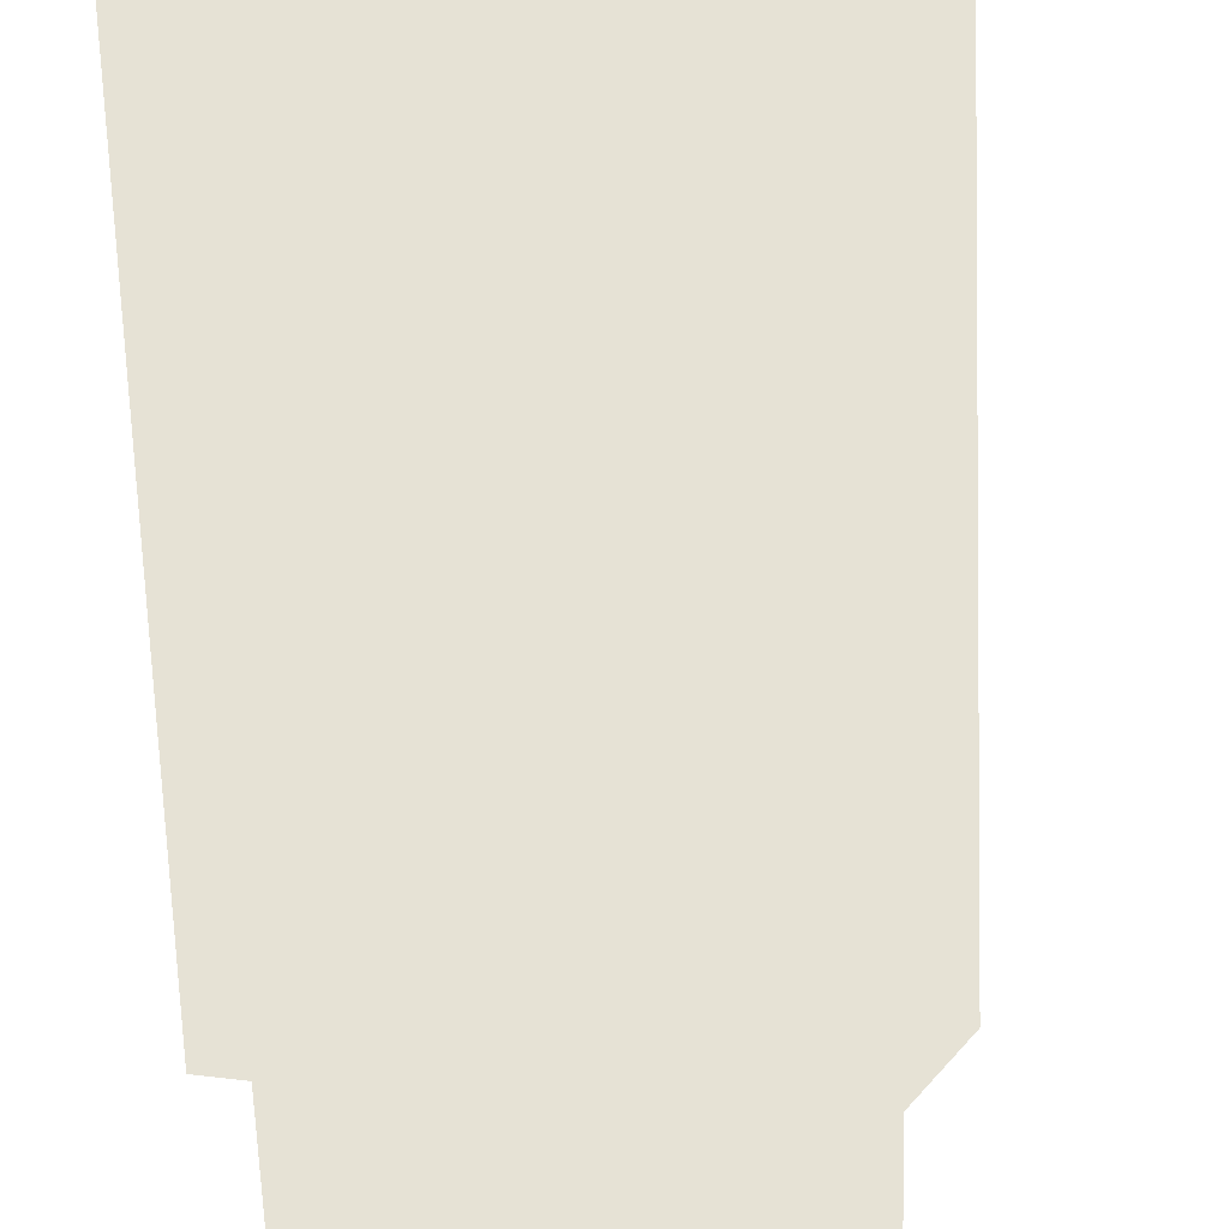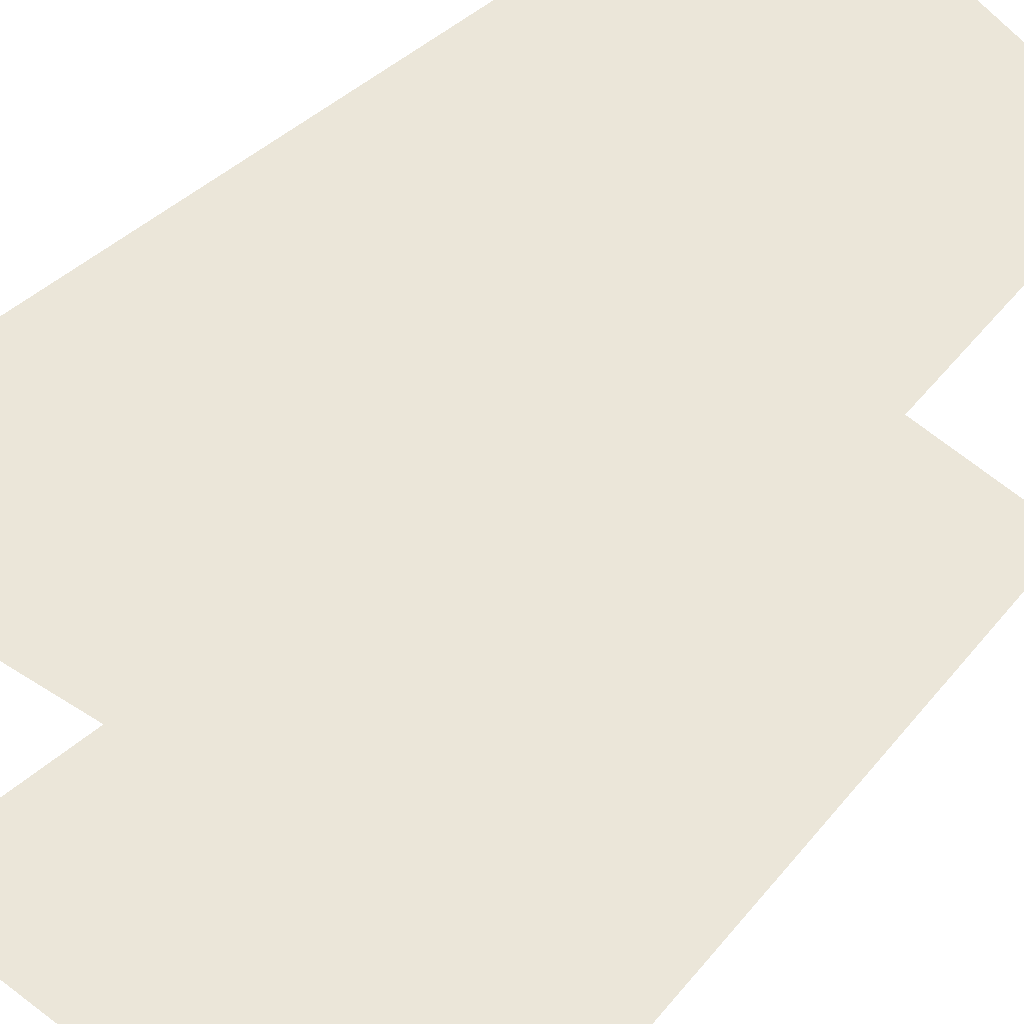
<metadata>
{"format":"obj","ext":"obj","renderer":"f3d","projection":"perspective","resolution":1024,"background":"white","views":[{"elev":63.9,"azim":-7.5,"up":"+Z"},{"elev":56.7,"azim":-140.6,"up":"+Z"}]}
</metadata>
<code>
v 0.479 0.1025 0.5
v 0.387 0.1355 0.5
v 0.3795 0.1145 0.5
v 0.4695 0.0855 0.5
v 0 1.486 0.5
v 0.4555 1.486 0.5
v 0.464 1.506 0.5
v 0 1.505 0.5
v 0.2775 0.746 -0.5
v 0.2825 0.7245 -0.5
v 0.271 0.717 -0.5
v 0.2585 0.7365 -0.5
v 0 0.172 0.5
v 0 0.15 0.5
v 0.097 0.147 0.5
v 0.0955 0.1705 0.5
v 0.192 0.142 0.5
v 0.1935 0.1655 0.5
v 0.0955 0.1705 0.5
v 0.097 0.147 0.5
v 0.559 0.045 0.5
v 0.479 0.1025 0.5
v 0.4695 0.0855 0.5
v 0.548 0.0325 0.5
v 0.387 0.1355 0.5
v 0.291 0.156 0.5
v 0.286 0.1325 0.5
v 0.3795 0.1145 0.5
v 0.291 0.156 0.5
v 0.1935 0.1655 0.5
v 0.192 0.142 0.5
v 0.286 0.1325 0.5
v 0.4555 1.486 0.5
v 0.9235 1.476 0.5
v 0.924 1.494 0.5
v 0.464 1.506 0.5
v 0.1255 1.246 -0.5
v 0.0895 1.296 -0.5
v 0.095 1.46 -0.5
v 0.129 1.409 -0.5
v 0.0895 1.296 -0.5
v 0.1255 1.246 -0.5
v 0.1225 1.002 -0.5
v 0.0865 1.123 -0.5
v 0.149 0.4355 -0.5
v 0.098 0.4295 -0.5
v 0.0915 0.4735 -0.5
v 0.1345 0.4645 -0.5
v 0.0915 0.4735 -0.5
v 0.126 0.4935 -0.5
v 0.1345 0.4645 -0.5
v 0.2 0.371 -0.5
v 0.1795 0.356 -0.5
v 0.141 0.401 -0.5
v 0.1705 0.4045 -0.5
v 0.2 0.371 -0.5
v 0.262 0.315 -0.5
v 0.251 0.289 -0.5
v 0.1795 0.356 -0.5
v 0.0865 0.5635 -0.5
v 0.1215 0.5235 -0.5
v 0.126 0.4935 -0.5
v 0.0915 0.4735 -0.5
v 0.1705 0.4045 -0.5
v 0.141 0.401 -0.5
v 0.098 0.4295 -0.5
v 0.149 0.4355 -0.5
v 0.1005 1.532 -0.5
v 0.138 1.53 -0.5
v 0.129 1.409 -0.5
v 0.095 1.46 -0.5
v 0.1015 1.58 -0.5
v 0.139 1.581 -0.5
v 0.138 1.53 -0.5
v 0.1005 1.532 -0.5
v 0.343 0.184 -0.5
v 0.3525 0.157 -0.5
v 0.341 0.145 -0.5
v 0.326 0.1825 -0.5
v 0.343 0.184 -0.5
v 0.326 0.1825 -0.5
v 0.305 0.22 -0.5
v 0.3245 0.2255 -0.5
v 0.3125 0.279 -0.5
v 0.3245 0.2255 -0.5
v 0.305 0.22 -0.5
v 0.2825 0.2535 -0.5
v 0.3965 0.29 -0.5
v 0.3245 0.2255 -0.5
v 0.3235 0.2825 -0.5
v 0.34 0.293 -0.5
v 0.3235 0.2825 -0.5
v 0.3245 0.2255 -0.5
v 0.3125 0.279 -0.5
v 0.34 0.293 -0.5
v 0.413 0.345 -0.5
v 0.4295 0.3165 -0.5
v 0.3965 0.29 -0.5
v 0.413 0.345 -0.5
v 0.443 0.3625 -0.5
v 0.4655 0.3415 -0.5
v 0.4295 0.3165 -0.5
v 0.5195 0.367 -0.5
v 0.502 0.361 -0.5
v 0.4755 0.3775 -0.5
v 0.5095 0.3865 -0.5
v 0.594 0.038 -0.5
v 0.585 0.119 -0.5
v 0.617 0.116 -0.5
v 0.621 0.046 -0.5
v 0.5095 0.3865 -0.5
v 0.544 0.3885 -0.5
v 0.5195 0.367 -0.5
v 0.502 0.361 -0.5
v 0.4655 0.3415 -0.5
v 0.443 0.3625 -0.5
v 0.4755 0.3775 -0.5
v 0.6065 0.1855 -0.5
v 0.5725 0.2 -0.5
v 0.5545 0.2805 -0.5
v 0.5905 0.254 -0.5
v 0.617 0.116 -0.5
v 0.585 0.119 -0.5
v 0.5725 0.2 -0.5
v 0.6065 0.1855 -0.5
v 0.5905 0.254 -0.5
v 0.5545 0.2805 -0.5
v 0.5265 0.3585 -0.5
v 0.569 0.3215 -0.5
v 0.1225 0.6765 -0.5
v 0.1205 0.5555 -0.5
v 0.0865 0.5635 -0.5
v 0.0865 1.123 -0.5
v 0.1225 1.002 -0.5
v 0.1225 0.6765 -0.5
v 0.0865 0.5635 -0.5
v 0.569 0.3215 -0.5
v 0.5265 0.3585 -0.5
v 0.5195 0.367 -0.5
v 0.544 0.3885 -0.5
v 0.1205 0.5555 -0.5
v 0.1215 0.5235 -0.5
v 0.0865 0.5635 -0.5
v 0.3125 0.279 -0.5
v 0.2825 0.2535 -0.5
v 0.251 0.289 -0.5
v 0.29 0.293 -0.5
v 0.29 0.293 -0.5
v 0.251 0.289 -0.5
v 0.262 0.315 -0.5
v 0.1885 1.502 -0.5
v 0.372 1.505 -0.5
v 0.3725 1.484 -0.5
v 0.1885 1.484 -0.5
v 0.5565 1.485 -0.5
v 0.3725 1.484 -0.5
v 0.372 1.505 -0.5
v 0.556 1.504 -0.5
v 0.9245 1.478 -0.5
v 0.7405 1.482 -0.5
v 0.74 1.501 -0.5
v 0.9235 1.494 -0.5
v 0.7405 1.482 -0.5
v 0.5565 1.485 -0.5
v 0.556 1.504 -0.5
v 0.74 1.501 -0.5
v 0.714 0.579 -0.5
v 0.6895 0.58 -0.5
v 0.691 0.6845 -0.5
v 0.7145 0.6785 -0.5
v 0.714 0.579 -0.5
v 0.759 0.561 -0.5
v 0.262 0.5865 -0.5
v 0.6895 0.58 -0.5
v 0.262 0.5865 -0.5
v 0.759 0.561 -0.5
v 0.163 0.5695 -0.5
v 0.7605 0.578 -0.5
v 0.759 0.561 -0.5
v 0.714 0.579 -0.5
v 0.6875 0.7015 -0.5
v 0.7125 0.698 -0.5
v 0.7145 0.6785 -0.5
v 0.691 0.6845 -0.5
v 0.6935 0.7325 -0.5
v 0.7065 0.7165 -0.5
v 0.68 0.7135 -0.5
v 0.6735 0.7415 -0.5
v 0.6935 0.7325 -0.5
v 0.68 0.7135 -0.5
v 0.6675 0.7205 -0.5
v 0.6475 0.724 -0.5
v 0.651 0.745 -0.5
v 0.6735 0.7415 -0.5
v 0.6675 0.7205 -0.5
v 0.3005 0.728 -0.5
v 0.3 0.7495 -0.5
v 0.651 0.745 -0.5
v 0.6475 0.724 -0.5
v 0.2825 0.7245 -0.5
v 0.2775 0.746 -0.5
v 0.3 0.7495 -0.5
v 0.3005 0.728 -0.5
v 0.24 0.7025 -0.5
v 0.246 0.7205 -0.5
v 0.265 0.7055 -0.5
v 0.2385 0.5875 -0.5
v 0.238 0.684 -0.5
v 0.2625 0.688 -0.5
v 0.262 0.5865 -0.5
v 0.163 0.5695 -0.5
v 0.162 0.587 -0.5
v 0.2385 0.5875 -0.5
v 0.262 0.5865 -0.5
v 0.2585 0.7365 -0.5
v 0.271 0.717 -0.5
v 0.265 0.7055 -0.5
v 0.246 0.7205 -0.5
v 0.7125 0.698 -0.5
v 0.6875 0.7015 -0.5
v 0.68 0.7135 -0.5
v 0.7065 0.7165 -0.5
v 0.238 0.684 -0.5
v 0.24 0.7025 -0.5
v 0.265 0.7055 -0.5
v 0.2625 0.688 -0.5
v 0.098 0.4295 -0.5
v 0.141 0.401 -0.5
v 0.1445 0.3835 -0.5
v 0.1075 0.387 -0.5
v 0.159 0.346 -0.5
v 0.1215 0.346 -0.5
v 0.1075 0.387 -0.5
v 0.1445 0.3835 -0.5
v 0.18 0.309 -0.5
v 0.141 0.3065 -0.5
v 0.1215 0.346 -0.5
v 0.159 0.346 -0.5
v 0.141 0.3065 -0.5
v 0.18 0.309 -0.5
v 0.203 0.2755 -0.5
v 0.1655 0.268 -0.5
v 0.1655 0.268 -0.5
v 0.203 0.2755 -0.5
v 0.2365 0.2365 -0.5
v 0.1925 0.234 -0.5
v 0.1925 0.234 -0.5
v 0.2365 0.2365 -0.5
v 0.3455 0.1275 -0.5
v 0.3005 0.1235 -0.5
v 0.3215 0.098 -0.5
v 0.3005 0.1235 -0.5
v 0.3455 0.1275 -0.5
v 0.341 0.145 -0.5
v 0.3525 0.157 -0.5
v 0.376 0.08 -0.5
v 0.3455 0.1275 -0.5
v 0.338 0.072 -0.5
v 0.376 0.08 -0.5
v 0.386 0.038 -0.5
v 0.35 0.038 -0.5
v 0.376 0.08 -0.5
v 0.338 0.072 -0.5
v 0.3215 0.098 -0.5
v 0.3455 0.1275 -0.5
v 0.1075 0.387 -0.5
v 0 0.038 -0.5
v 0.098 0.4295 -0.5
v 0 0.038 -0.5
v 0.3215 0.098 -0.5
v 0.338 0.072 -0.5
v 0.35 0.038 -0.5
v 0.3215 0.098 -0.5
v 0 0.038 -0.5
v 0.1925 0.234 -0.5
v 0.3005 0.1235 -0.5
v 0 1.581 -0.5
v 0.095 1.46 -0.5
v 0.0895 1.296 -0.5
v 0.1015 1.58 -0.5
v 0.1005 1.532 -0.5
v 0.095 1.46 -0.5
v 0 1.581 -0.5
v 0 1.581 -0.5
v 0.0895 1.296 -0.5
v 0.0865 1.123 -0.5
v 0.1925 0.234 -0.5
v 0 0.038 -0.5
v 0.1655 0.268 -0.5
v 0 0.038 -0.5
v 0 1.581 -0.5
v 0.0865 1.123 -0.5
v 0.0865 0.5635 -0.5
v 0.1655 0.268 -0.5
v 0 0.038 -0.5
v 0.141 0.3065 -0.5
v 0.141 0.3065 -0.5
v 0 0.038 -0.5
v 0.1215 0.346 -0.5
v 0.0865 0.5635 -0.5
v 0.0915 0.4735 -0.5
v 0 0.038 -0.5
v 0.1215 0.346 -0.5
v 0 0.038 -0.5
v 0.1075 0.387 -0.5
v 0.0915 0.4735 -0.5
v 0.098 0.4295 -0.5
v 0 0.038 -0.5
v 0.139 1.581 -0.5
v 0.95 1.6 -0.5
v 0.74 1.501 -0.5
v 0.556 1.504 -0.5
v 0.617 0.116 -0.5
v 0.6065 0.1855 -0.5
v 0.7173 0.1 -0.5
v 0 1.581 -0.5
v 0.95 1.6 -0.5
v 0.139 1.581 -0.5
v 0.1015 1.58 -0.5
v 0.1885 1.502 -0.5
v 0.139 1.581 -0.5
v 0.372 1.505 -0.5
v 0.9245 1.478 -0.5
v 0.9235 1.494 -0.5
v 0.95 1.6 -0.5
v 0.95 1.45 -0.5
v 0.372 1.505 -0.5
v 0.139 1.581 -0.5
v 0.556 1.504 -0.5
v 0.9235 1.494 -0.5
v 0.74 1.501 -0.5
v 0.95 1.6 -0.5
v 0.548 0.0325 0.5
v 0.6 0 0.5
v 0.7173 0.1 0.5
v 0.559 0.045 0.5
v 0.387 0.1355 0.5
v 0.7173 0.1 0.5
v 0.95 1.45 0.5
v 0.4555 1.486 0.5
v 0.559 0.045 0.5
v 0.7173 0.1 0.5
v 0.479 0.1025 0.5
v 0.95 1.6 0.5
v 0 1.505 0.5
v 0.464 1.506 0.5
v 0.192 0.142 0.5
v 0.097 0.147 0.5
v 0 0.15 0.5
v 0.6 0 0.5
v 0.192 0.142 0.5
v 0.6 0 0.5
v 0.286 0.1325 0.5
v 0.548 0.0325 0.5
v 0.3795 0.1145 0.5
v 0.286 0.1325 0.5
v 0.6 0 0.5
v 0.548 0.0325 0.5
v 0.4695 0.0855 0.5
v 0.3795 0.1145 0.5
v 0.95 1.6 0.5
v 0.464 1.506 0.5
v 0.924 1.494 0.5
v 0.9235 1.476 0.5
v 0.4555 1.486 0.5
v 0.95 1.45 0.5
v 0.291 0.156 0.5
v 0.4555 1.486 0.5
v 0 1.486 0.5
v 0.1935 0.1655 0.5
v 0.0955 0.1705 0.5
v 0 1.486 0.5
v 0 0.172 0.5
v 0.95 1.6 0.5
v 0.924 1.494 0.5
v 0.9235 1.476 0.5
v 0.95 1.45 0.5
v 0 1.486 0.5
v 0.0955 0.1705 0.5
v 0.1935 0.1655 0.5
v 0.479 0.1025 0.5
v 0.7173 0.1 0.5
v 0.387 0.1355 0.5
v 0.4555 1.486 0.5
v 0.291 0.156 0.5
v 0.387 0.1355 0.5
v 0.7605 0.578 -0.5
v 0.95 1.45 -0.5
v 0.759 0.561 -0.5
v 0.95 1.45 -0.5
v 0.7173 0.1 -0.5
v 0.759 0.561 -0.5
v 0.162 0.587 -0.5
v 0.163 0.5695 -0.5
v 0.1215 0.5235 -0.5
v 0.1205 0.5555 -0.5
v 0.1705 0.4045 -0.5
v 0.149 0.4355 -0.5
v 0.1345 0.4645 -0.5
v 0.163 0.5695 -0.5
v 0.1215 0.5235 -0.5
v 0.163 0.5695 -0.5
v 0.1345 0.4645 -0.5
v 0.126 0.4935 -0.5
v 0.413 0.345 -0.5
v 0.2 0.371 -0.5
v 0.1705 0.4045 -0.5
v 0.163 0.5695 -0.5
v 0.2 0.371 -0.5
v 0.413 0.345 -0.5
v 0.34 0.293 -0.5
v 0.262 0.315 -0.5
v 0.3125 0.279 -0.5
v 0.29 0.293 -0.5
v 0.3235 0.2825 -0.5
v 0.262 0.315 -0.5
v 0.34 0.293 -0.5
v 0.3235 0.2825 -0.5
v 0.29 0.293 -0.5
v 0.6 0 -0.5
v 0 0.038 -0.5
v 0.35 0.038 -0.5
v 0.6 0 -0.5
v 0.35 0.038 -0.5
v 0.386 0.038 -0.5
v 0.163 0.5695 -0.5
v 0.443 0.3625 -0.5
v 0.413 0.345 -0.5
v 0.6 0 -0.5
v 0.386 0.038 -0.5
v 0.594 0.038 -0.5
v 0.585 0.119 -0.5
v 0.376 0.08 -0.5
v 0.3525 0.157 -0.5
v 0.5725 0.2 -0.5
v 0.376 0.08 -0.5
v 0.585 0.119 -0.5
v 0.594 0.038 -0.5
v 0.386 0.038 -0.5
v 0.443 0.3625 -0.5
v 0.163 0.5695 -0.5
v 0.4755 0.3775 -0.5
v 0.759 0.561 -0.5
v 0.5095 0.3865 -0.5
v 0.4755 0.3775 -0.5
v 0.163 0.5695 -0.5
v 0.5725 0.2 -0.5
v 0.3525 0.157 -0.5
v 0.343 0.184 -0.5
v 0.3965 0.29 -0.5
v 0.3245 0.2255 -0.5
v 0.3965 0.29 -0.5
v 0.343 0.184 -0.5
v 0.502 0.361 -0.5
v 0.5545 0.2805 -0.5
v 0.4295 0.3165 -0.5
v 0.4655 0.3415 -0.5
v 0.5725 0.2 -0.5
v 0.3965 0.29 -0.5
v 0.4295 0.3165 -0.5
v 0.5545 0.2805 -0.5
v 0.5545 0.2805 -0.5
v 0.502 0.361 -0.5
v 0.5195 0.367 -0.5
v 0.5265 0.3585 -0.5
v 0.5095 0.3865 -0.5
v 0.759 0.561 -0.5
v 0.544 0.3885 -0.5
v 0.569 0.3215 -0.5
v 0.759 0.561 -0.5
v 0.7173 0.1 -0.5
v 0.5905 0.254 -0.5
v 0.544 0.3885 -0.5
v 0.759 0.561 -0.5
v 0.569 0.3215 -0.5
v 0.594 0.038 -0.5
v 0.621 0.046 -0.5
v 0.6 0 -0.5
v 0.6 0 -0.5
v 0.621 0.046 -0.5
v 0.7173 0.1 -0.5
v 0.5905 0.254 -0.5
v 0.7173 0.1 -0.5
v 0.6065 0.1855 -0.5
v 0.621 0.046 -0.5
v 0.617 0.116 -0.5
v 0.7173 0.1 -0.5
v 0.129 1.409 -0.5
v 0.138 1.53 -0.5
v 0.1885 1.484 -0.5
v 0.1885 1.484 -0.5
v 0.3725 1.484 -0.5
v 0.1255 1.246 -0.5
v 0.129 1.409 -0.5
v 0.139 1.581 -0.5
v 0.1885 1.502 -0.5
v 0.1885 1.484 -0.5
v 0.138 1.53 -0.5
v 0.3725 1.484 -0.5
v 0.5565 1.485 -0.5
v 0.1225 1.002 -0.5
v 0.1255 1.246 -0.5
v 0.1225 0.6765 -0.5
v 0.246 0.7205 -0.5
v 0.24 0.7025 -0.5
v 0.1205 0.5555 -0.5
v 0.1225 0.6765 -0.5
v 0.162 0.587 -0.5
v 0.2385 0.5875 -0.5
v 0.162 0.587 -0.5
v 0.1225 0.6765 -0.5
v 0.238 0.684 -0.5
v 0.24 0.7025 -0.5
v 0.238 0.684 -0.5
v 0.1225 0.6765 -0.5
v 0.246 0.7205 -0.5
v 0.1225 0.6765 -0.5
v 0.2585 0.7365 -0.5
v 0.6735 0.7415 -0.5
v 0.651 0.745 -0.5
v 0.5565 1.485 -0.5
v 0.7405 1.482 -0.5
v 0.1225 0.6765 -0.5
v 0.1225 1.002 -0.5
v 0.2775 0.746 -0.5
v 0.2585 0.7365 -0.5
v 0.7605 0.578 -0.5
v 0.714 0.579 -0.5
v 0.7145 0.6785 -0.5
v 0.7065 0.7165 -0.5
v 0.95 1.45 -0.5
v 0.7605 0.578 -0.5
v 0.7125 0.698 -0.5
v 0.7605 0.578 -0.5
v 0.7145 0.6785 -0.5
v 0.7125 0.698 -0.5
v 0.9245 1.478 -0.5
v 0.95 1.45 -0.5
v 0.6735 0.7415 -0.5
v 0.7405 1.482 -0.5
v 0.2775 0.746 -0.5
v 0.1225 1.002 -0.5
v 0.3 0.7495 -0.5
v 0.3 0.7495 -0.5
v 0.1225 1.002 -0.5
v 0.5565 1.485 -0.5
v 0.651 0.745 -0.5
v 0.7065 0.7165 -0.5
v 0.6935 0.7325 -0.5
v 0.95 1.45 -0.5
v 0.6935 0.7325 -0.5
v 0.6735 0.7415 -0.5
v 0.95 1.45 -0.5
v 0.262 0.5865 -0.5
v 0.2625 0.688 -0.5
v 0.3005 0.728 -0.5
v 0.6895 0.58 -0.5
v 0.262 0.5865 -0.5
v 0.3005 0.728 -0.5
v 0.6475 0.724 -0.5
v 0.691 0.6845 -0.5
v 0.6675 0.7205 -0.5
v 0.68 0.7135 -0.5
v 0.6875 0.7015 -0.5
v 0.6895 0.58 -0.5
v 0.6475 0.724 -0.5
v 0.6675 0.7205 -0.5
v 0.691 0.6845 -0.5
v 0.2625 0.688 -0.5
v 0.265 0.7055 -0.5
v 0.2825 0.7245 -0.5
v 0.3005 0.728 -0.5
v 0.271 0.717 -0.5
v 0.2825 0.7245 -0.5
v 0.265 0.7055 -0.5
v 0.3455 0.1275 -0.5
v 0.2365 0.2365 -0.5
v 0.326 0.1825 -0.5
v 0.341 0.145 -0.5
v 0.326 0.1825 -0.5
v 0.2365 0.2365 -0.5
v 0.2825 0.2535 -0.5
v 0.305 0.22 -0.5
v 0.159 0.346 -0.5
v 0.1795 0.356 -0.5
v 0.251 0.289 -0.5
v 0.18 0.309 -0.5
v 0.203 0.2755 -0.5
v 0.18 0.309 -0.5
v 0.251 0.289 -0.5
v 0.2825 0.2535 -0.5
v 0.2365 0.2365 -0.5
v 0.203 0.2755 -0.5
v 0.251 0.289 -0.5
v 0.141 0.401 -0.5
v 0.1795 0.356 -0.5
v 0.159 0.346 -0.5
v 0.1445 0.3835 -0.5
g mesh7428679
f 1 2 3
f 3 4 1
f 5 6 7
f 7 8 5
f 9 10 11
f 11 12 9
f 13 14 15
f 15 16 13
f 17 18 19
f 19 20 17
f 21 22 23
f 23 24 21
f 25 26 27
f 27 28 25
f 29 30 31
f 31 32 29
f 33 34 35
f 35 36 33
f 37 38 39
f 39 40 37
f 41 42 43
f 43 44 41
f 45 46 47
f 47 48 45
f 49 50 51
f 52 53 54
f 54 55 52
f 56 57 58
f 58 59 56
f 60 61 62
f 62 63 60
f 64 65 66
f 66 67 64
f 68 69 70
f 70 71 68
f 72 73 74
f 74 75 72
f 76 77 78
f 78 79 76
f 80 81 82
f 82 83 80
f 84 85 86
f 86 87 84
f 88 89 90
f 90 91 88
f 92 93 94
f 95 96 97
f 97 98 95
f 99 100 101
f 101 102 99
f 103 104 105
f 105 106 103
f 107 108 109
f 109 110 107
f 111 112 113
f 114 115 116
f 116 117 114
f 118 119 120
f 120 121 118
f 122 123 124
f 124 125 122
f 126 127 128
f 128 129 126
f 130 131 132
f 133 134 135
f 135 136 133
f 137 138 139
f 139 140 137
f 141 142 143
f 144 145 146
f 146 147 144
f 148 149 150
f 151 152 153
f 153 154 151
f 155 156 157
f 157 158 155
f 159 160 161
f 161 162 159
f 163 164 165
f 165 166 163
f 167 168 169
f 169 170 167
f 171 172 173
f 173 174 171
f 175 176 177
f 178 179 180
f 181 182 183
f 183 184 181
f 185 186 187
f 188 189 190
f 190 191 188
f 192 193 194
f 194 195 192
f 196 197 198
f 198 199 196
f 200 201 202
f 202 203 200
f 204 205 206
f 207 208 209
f 209 210 207
f 211 212 213
f 213 214 211
f 215 216 217
f 217 218 215
f 219 220 221
f 221 222 219
f 223 224 225
f 225 226 223
f 227 228 229
f 229 230 227
f 231 232 233
f 233 234 231
f 235 236 237
f 237 238 235
f 239 240 241
f 241 242 239
f 243 244 245
f 245 246 243
f 247 248 249
f 249 250 247
f 251 252 253
f 254 255 256
f 256 257 254
f 258 259 260
f 260 261 258
f 262 263 264
f 264 265 262
f 266 267 268
f 269 270 271
f 271 272 269
f 273 274 275
f 275 276 273
f 277 278 279
f 280 281 282
f 282 283 280
f 284 285 286
f 287 288 289
f 290 291 292
f 292 293 290
f 294 295 296
f 297 298 299
f 300 301 302
f 303 304 305
f 306 307 308
f 309 310 311
f 311 312 309
f 313 314 315
f 316 317 318
f 318 319 316
f 320 321 322
f 323 324 325
f 325 326 323
f 327 328 329
f 330 331 332
f 333 334 335
f 335 336 333
f 337 338 339
f 339 340 337
f 341 342 343
f 344 345 346
f 347 348 349
f 349 350 347
f 351 352 353
f 354 355 356
f 356 357 354
f 358 359 360
f 361 362 363
f 364 365 366
f 367 368 369
f 369 370 367
f 371 372 373
f 374 375 376
f 376 377 374
f 378 379 380
f 381 382 383
f 384 385 386
f 387 388 389
f 390 391 392
f 393 394 395
f 395 396 393
f 397 398 399
f 399 400 397
f 401 402 403
f 403 404 401
f 405 406 407
f 407 408 405
f 409 410 411
f 411 412 409
f 413 414 415
f 416 417 418
f 418 419 416
f 420 421 422
f 423 424 425
f 426 427 428
f 429 430 431
f 432 433 434
f 434 435 432
f 436 437 438
f 438 439 436
f 440 441 442
f 443 444 445
f 445 446 443
f 447 448 449
f 449 450 447
f 451 452 453
f 454 455 456
f 456 457 454
f 458 459 460
f 460 461 458
f 462 463 464
f 464 465 462
f 466 467 468
f 469 470 471
f 471 472 469
f 473 474 475
f 476 477 478
f 479 480 481
f 482 483 484
f 485 486 487
f 488 489 490
f 491 492 493
f 493 494 491
f 495 496 497
f 497 498 495
f 499 500 501
f 501 502 499
f 503 504 505
f 506 507 508
f 509 510 511
f 511 512 509
f 513 514 515
f 516 517 518
f 519 520 521
f 521 522 519
f 523 524 525
f 525 526 523
f 527 528 529
f 530 531 532
f 532 533 530
f 534 535 536
f 537 538 539
f 539 540 537
f 541 542 543
f 544 545 546
f 546 547 544
f 548 549 550
f 551 552 553
f 554 555 556
f 557 558 559
f 559 560 557
f 561 562 563
f 563 564 561
f 565 566 567
f 567 568 565
f 569 570 571
f 571 572 569
f 573 574 575
f 576 577 578
f 578 579 576
f 580 581 582
f 582 583 580
f 584 585 586
f 586 587 584
f 588 589 590
f 591 592 593
f 593 594 591
f 595 596 597
f 597 598 595

</code>
